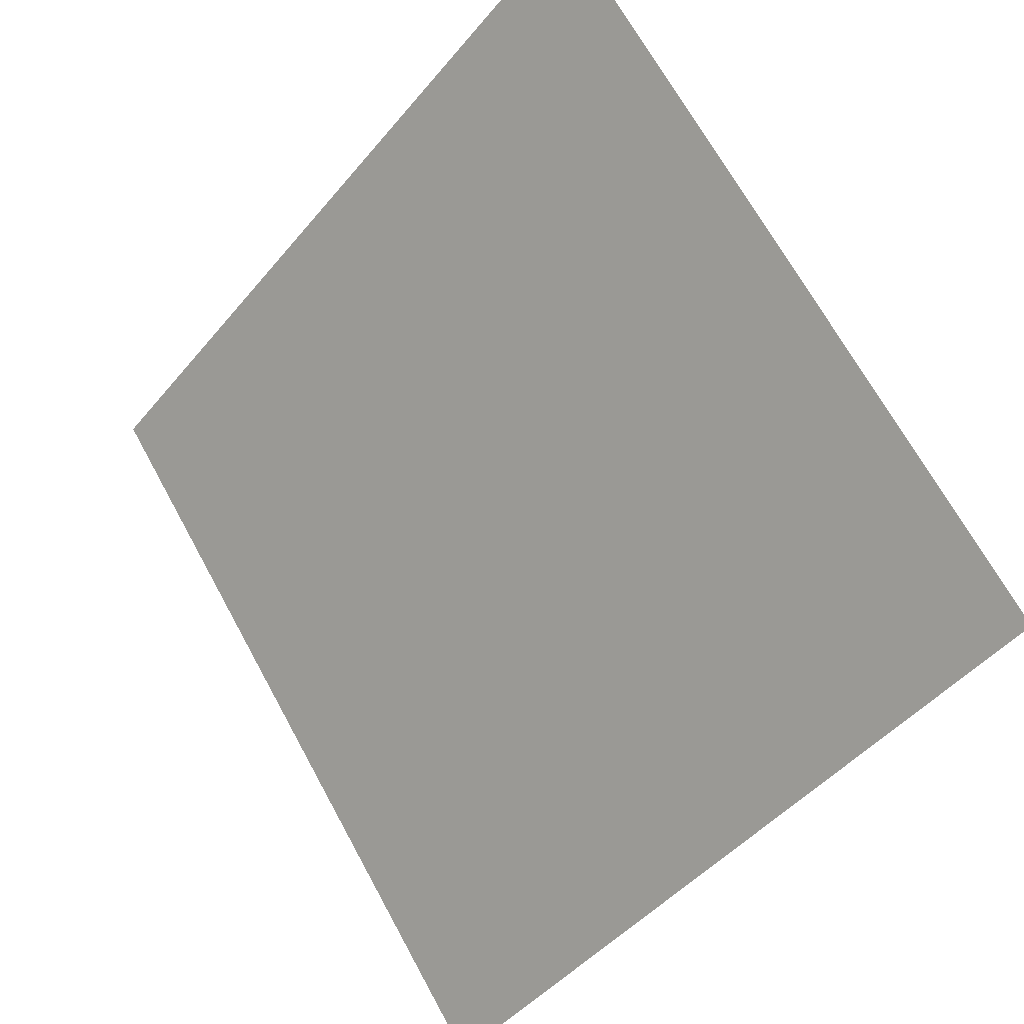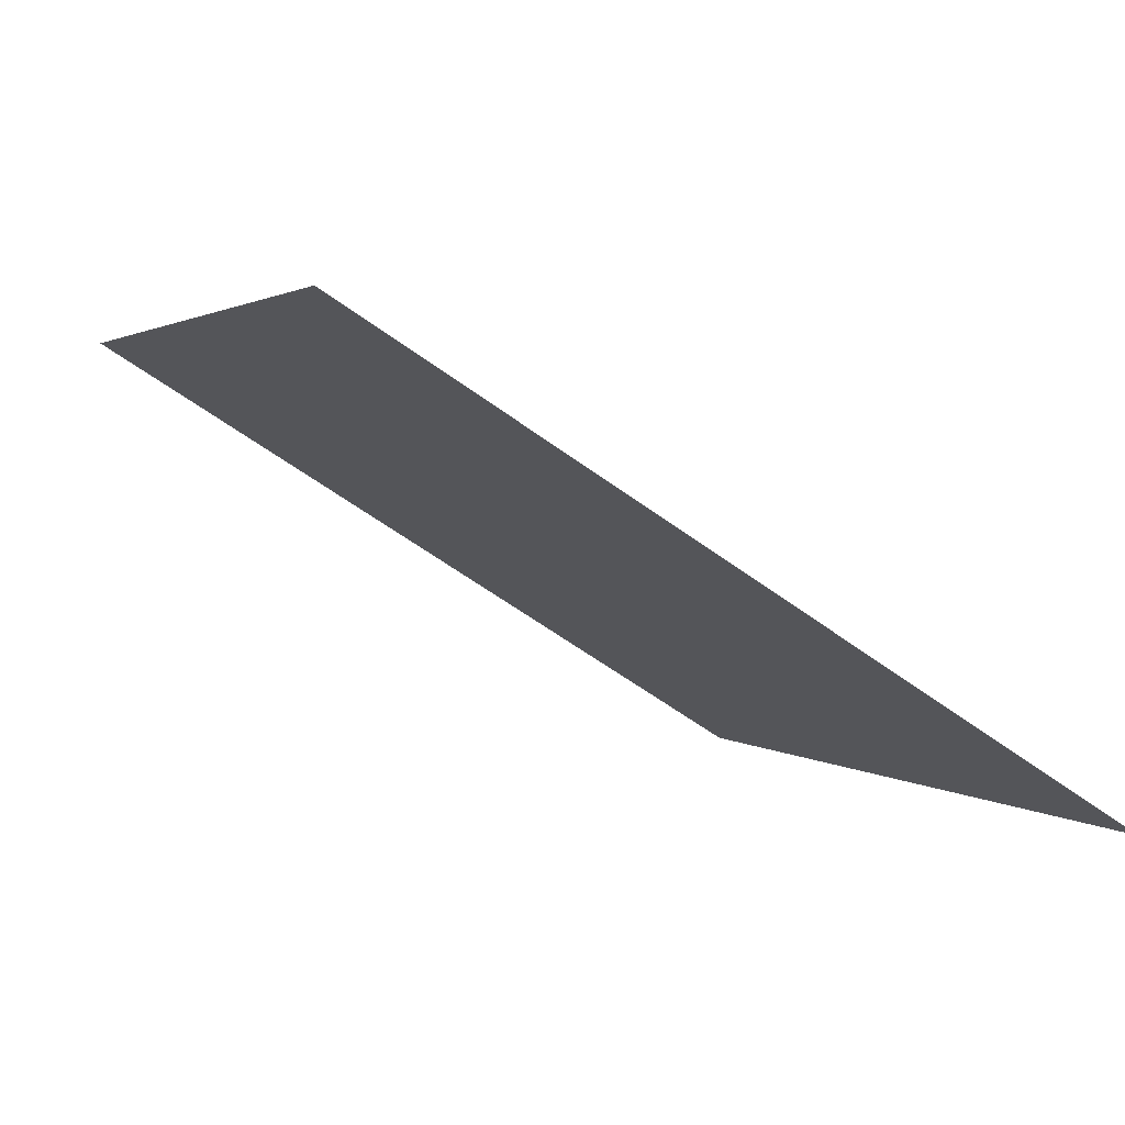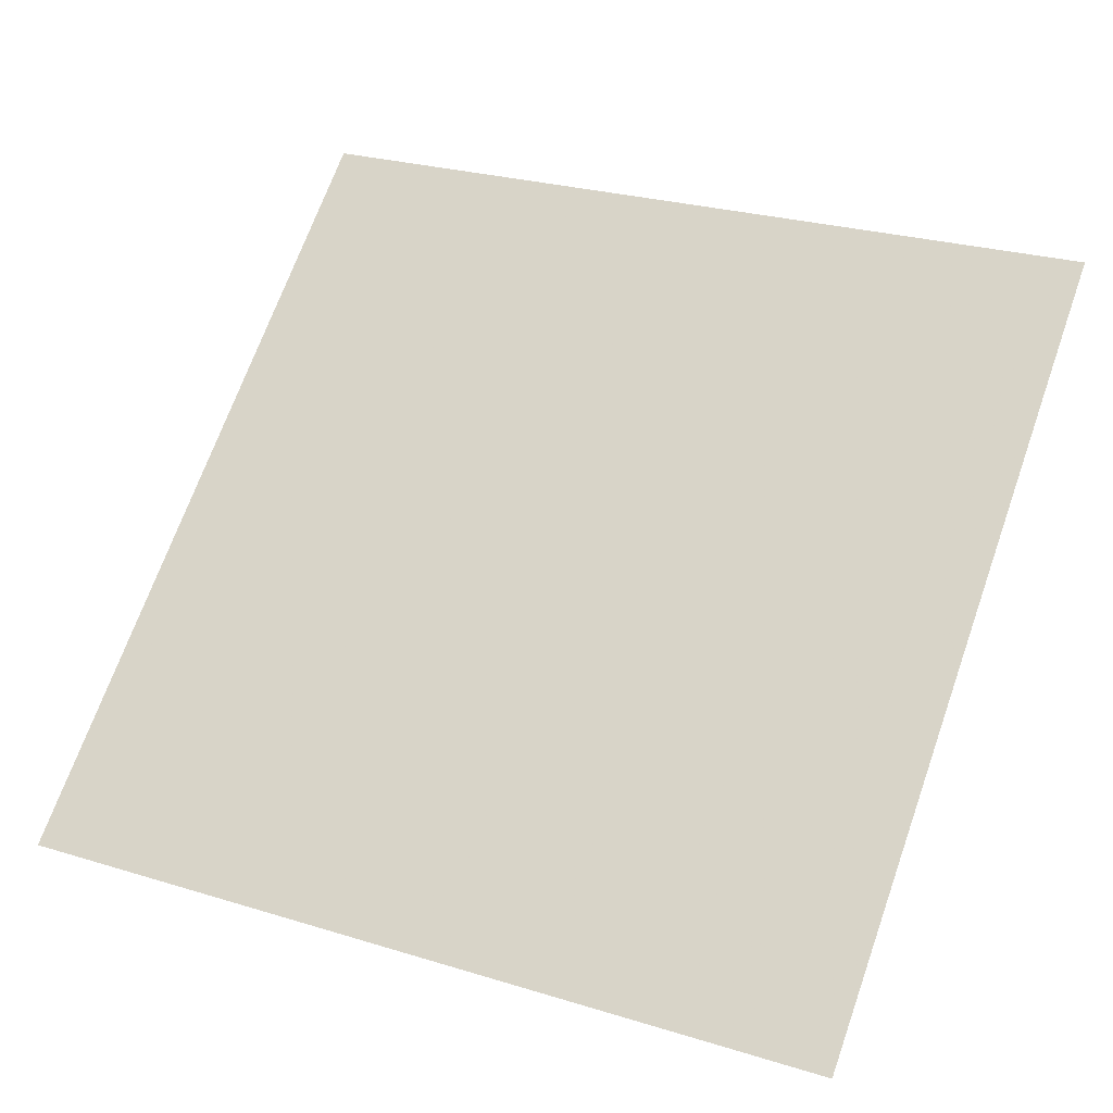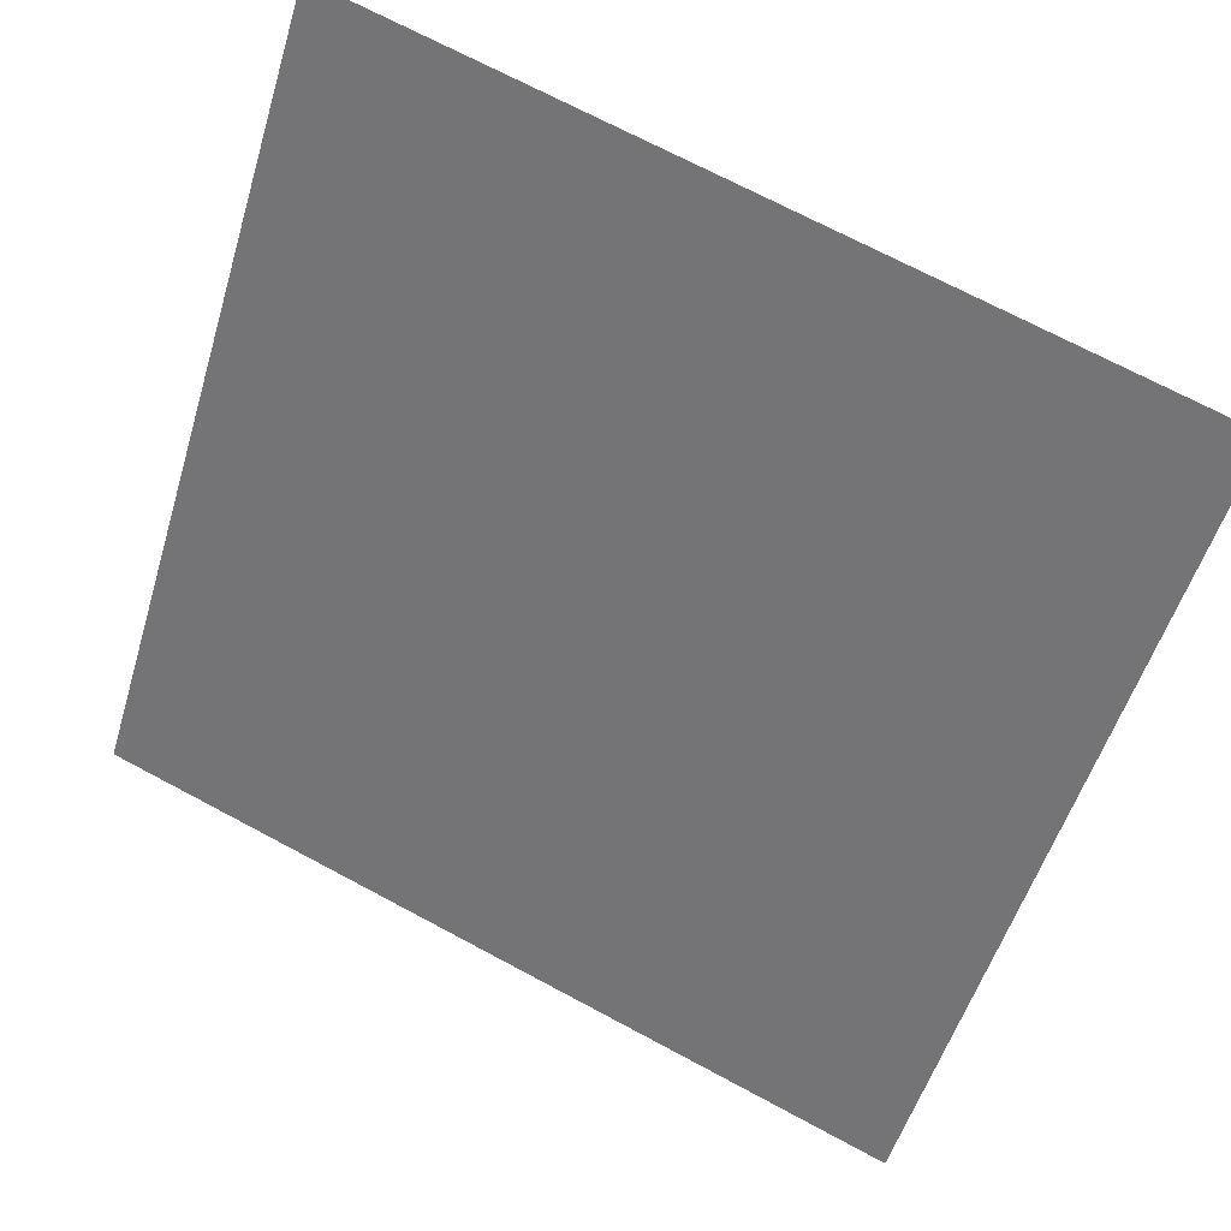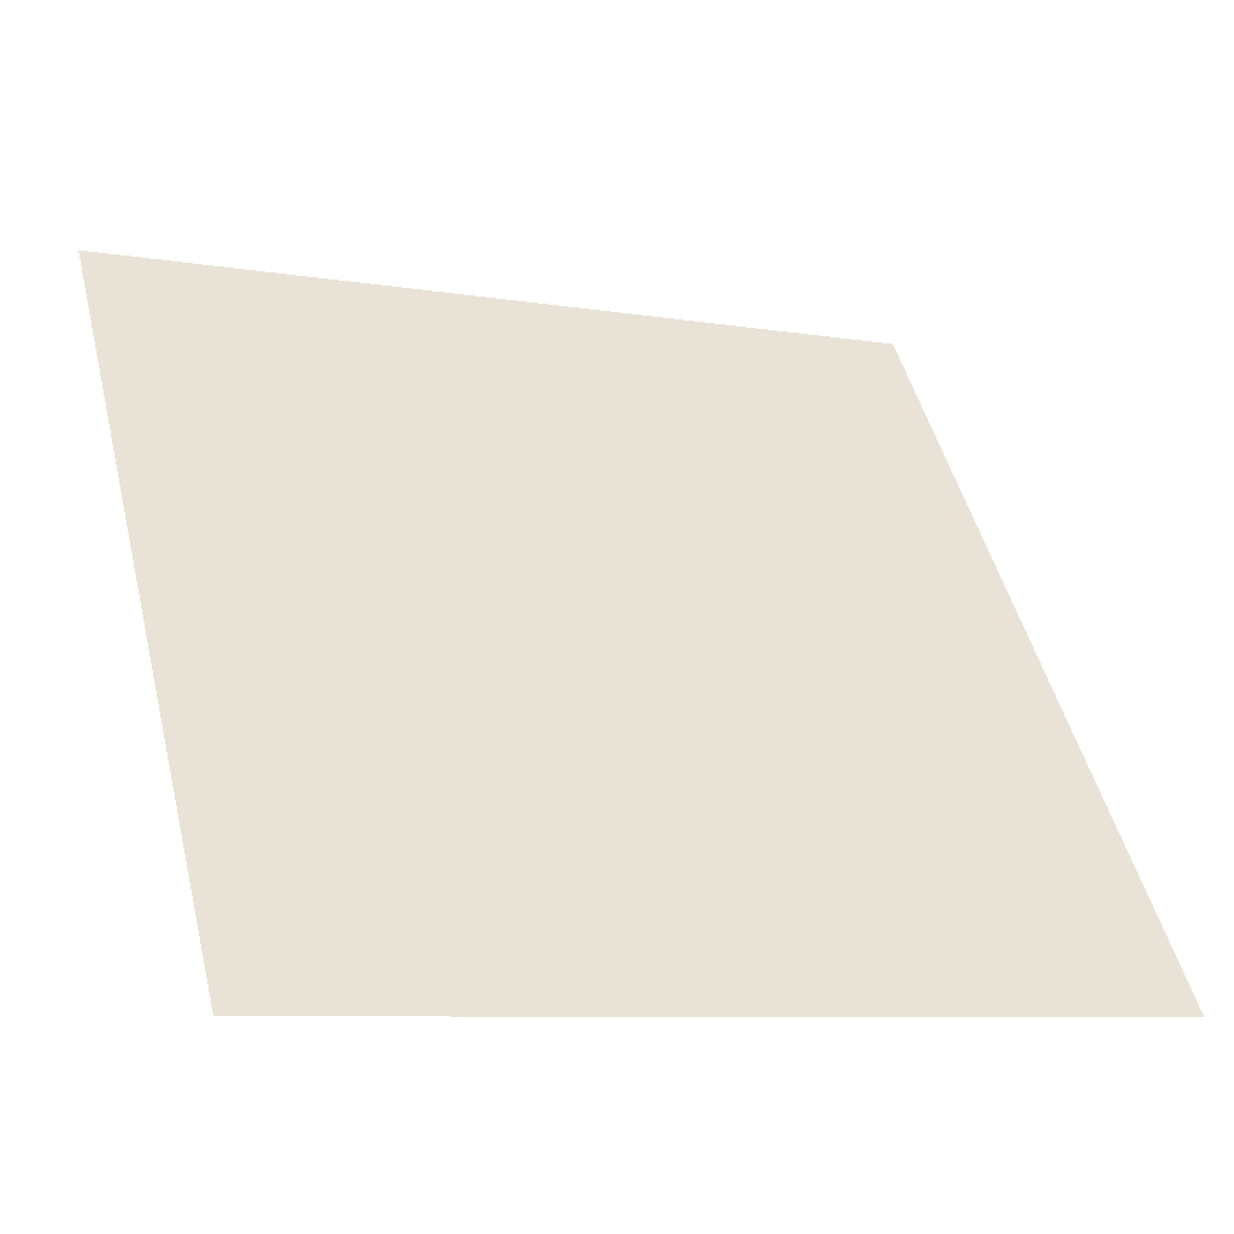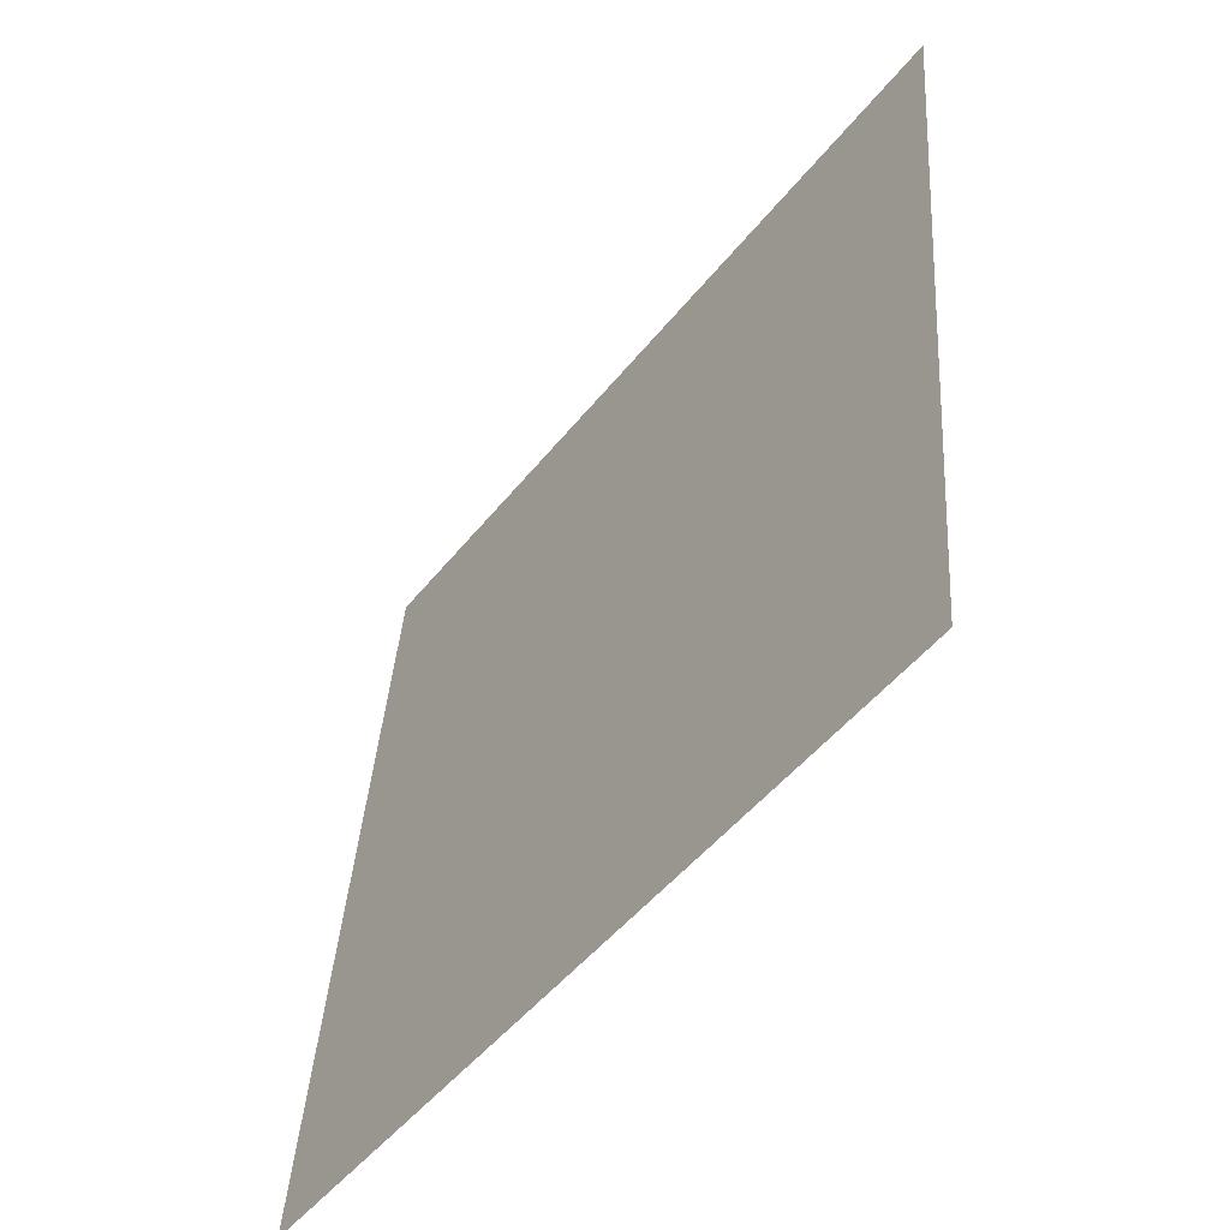
<metadata>
{"format":"obj","ext":"obj","renderer":"f3d","projection":"perspective","resolution":1024,"background":"white","views":[{"elev":-45.9,"azim":-128.6,"up":"+Z"},{"elev":-57.2,"azim":-38.8,"up":"+Z"},{"elev":29.9,"azim":-154.0,"up":"+Y"},{"elev":70.1,"azim":26.7,"up":"+Z"},{"elev":-7.2,"azim":-25.4,"up":"+Z"},{"elev":38.1,"azim":92.4,"up":"+Z"}]}
</metadata>
<code>
v -0.1714 0.5423 0.1775
v -0.1779 0.5425 0.1776
v -0.1778 0.5464 0.1828
v -0.1712 0.5463 0.1828
f 4 3 2 1

</code>
